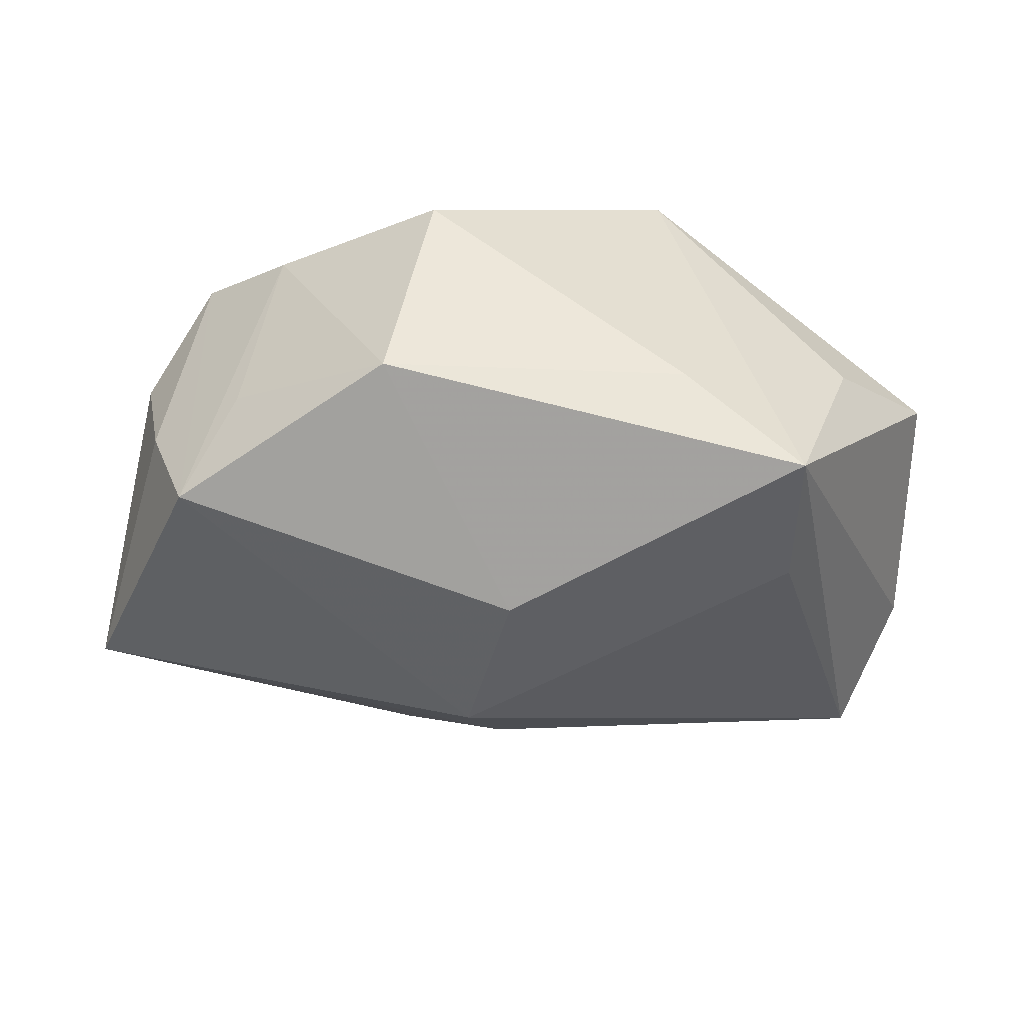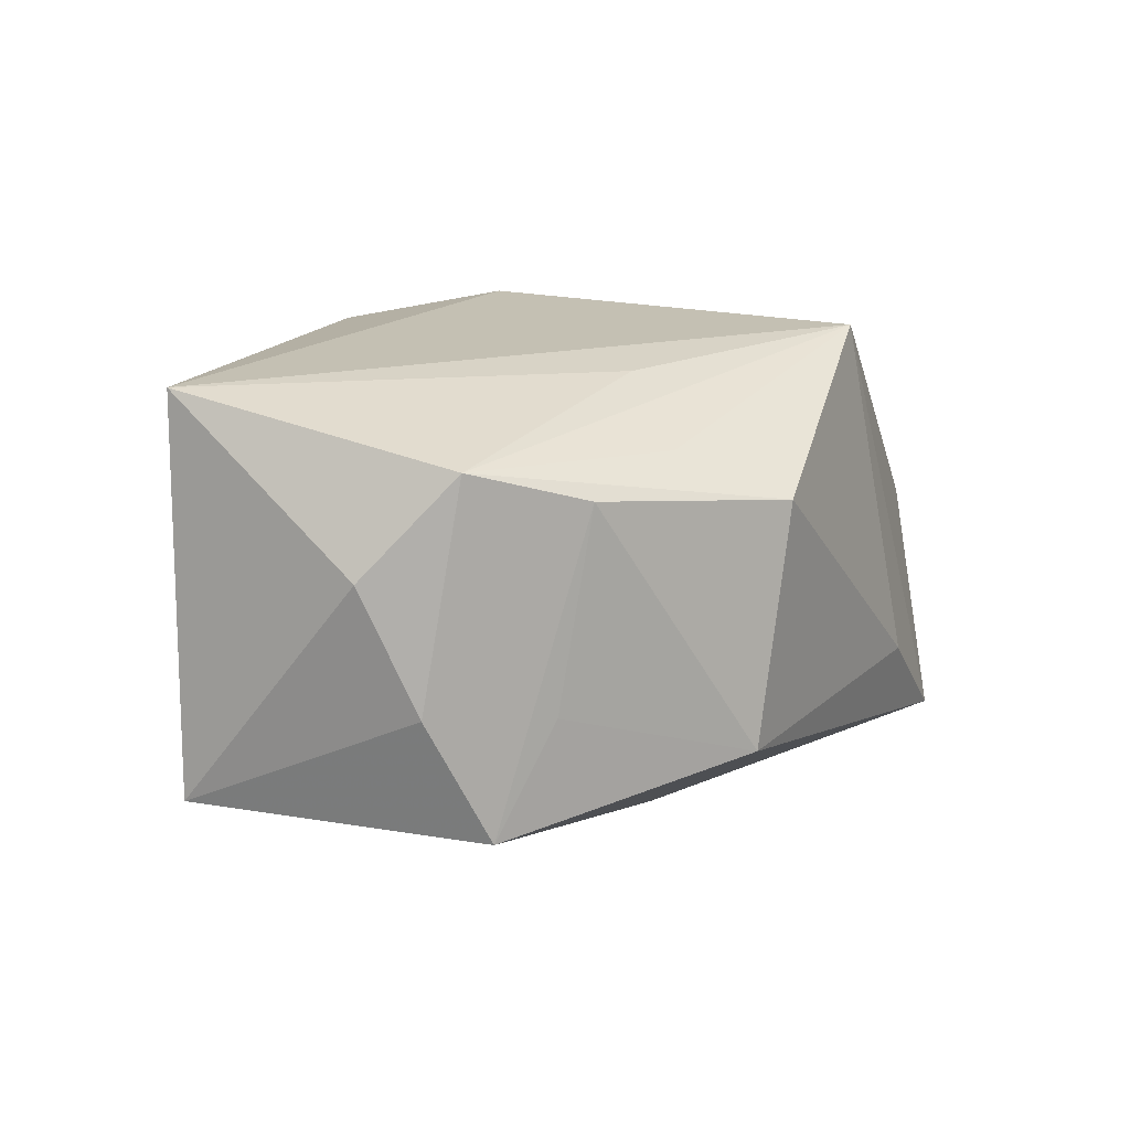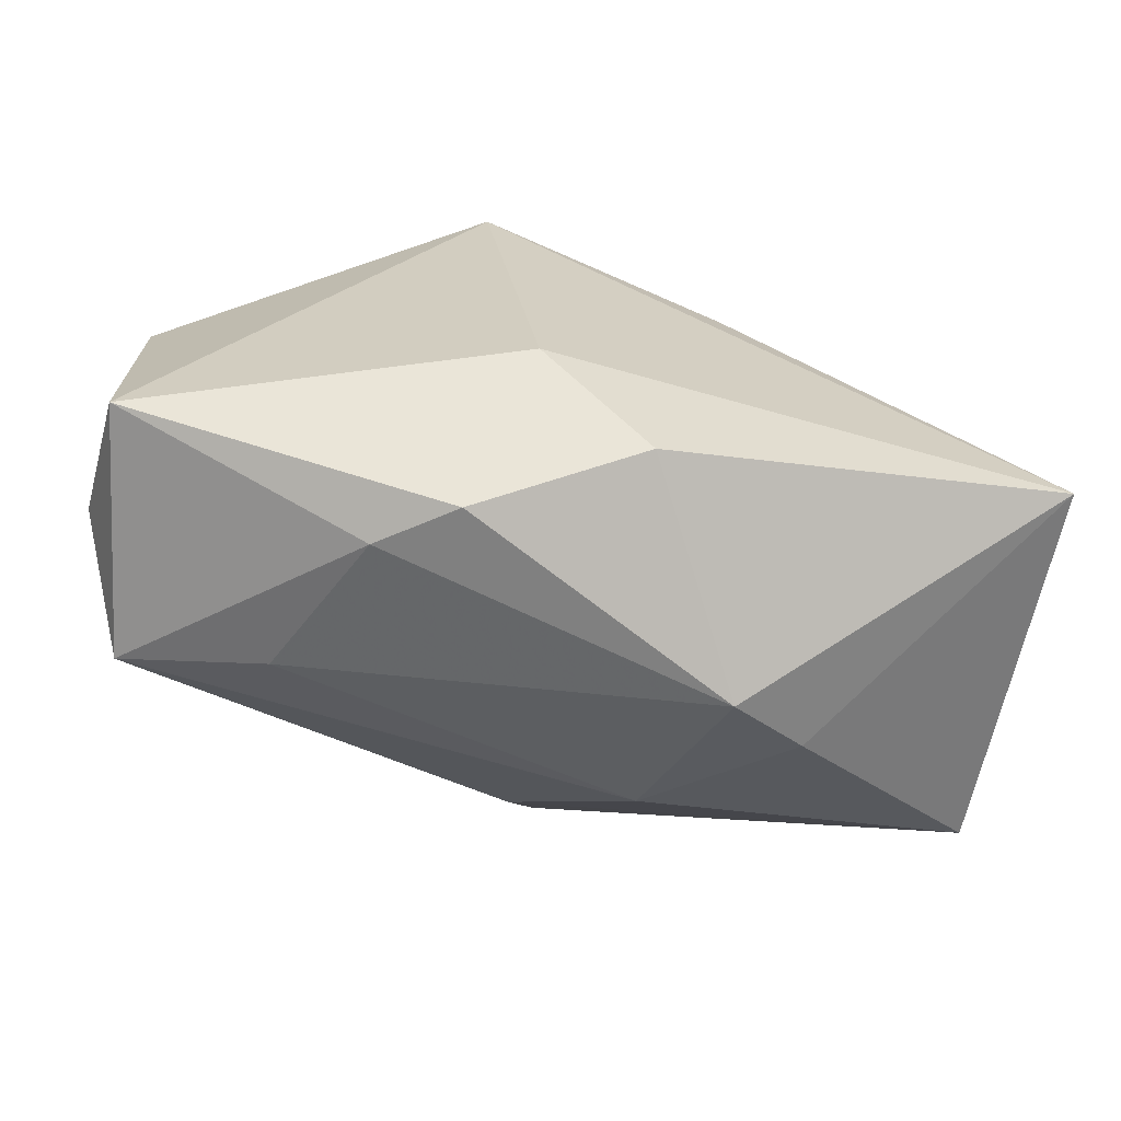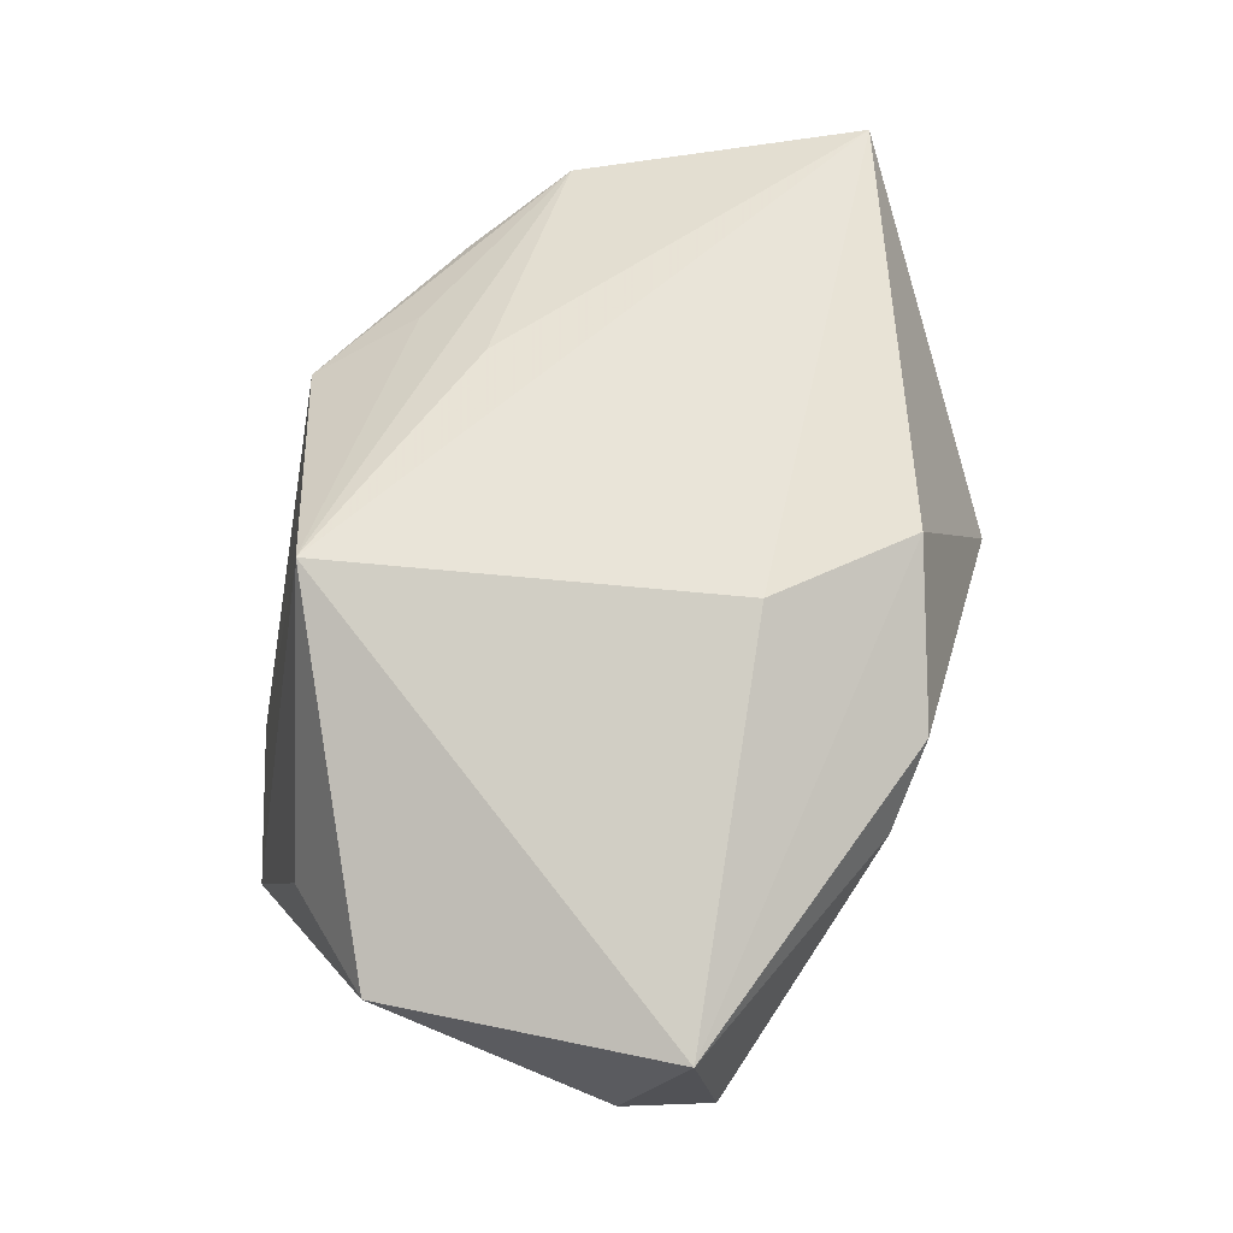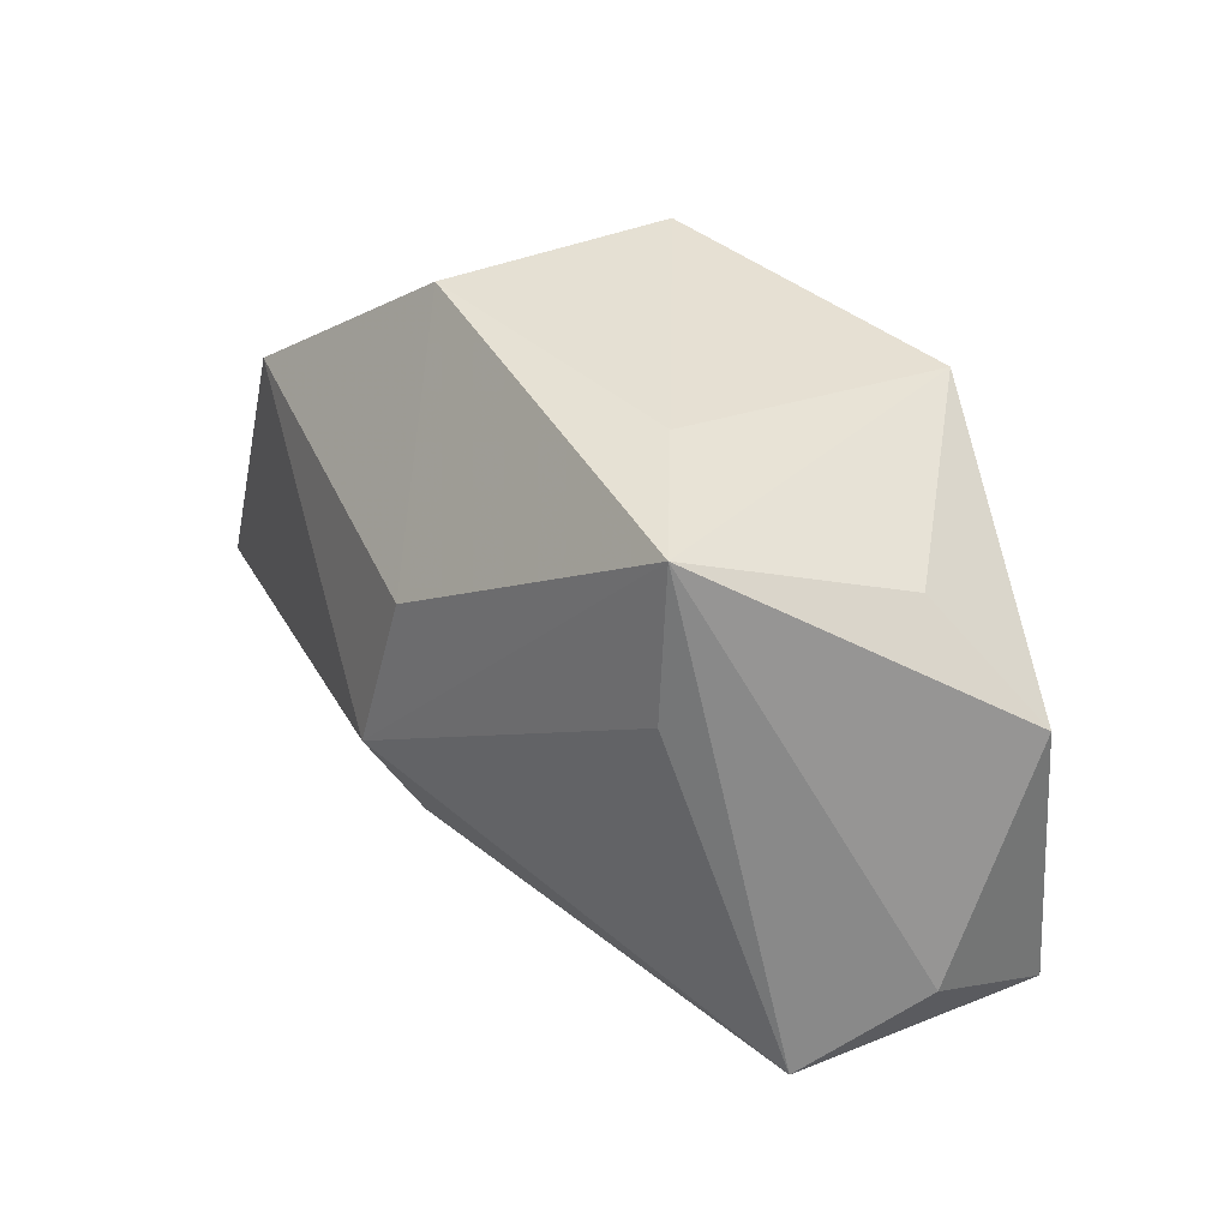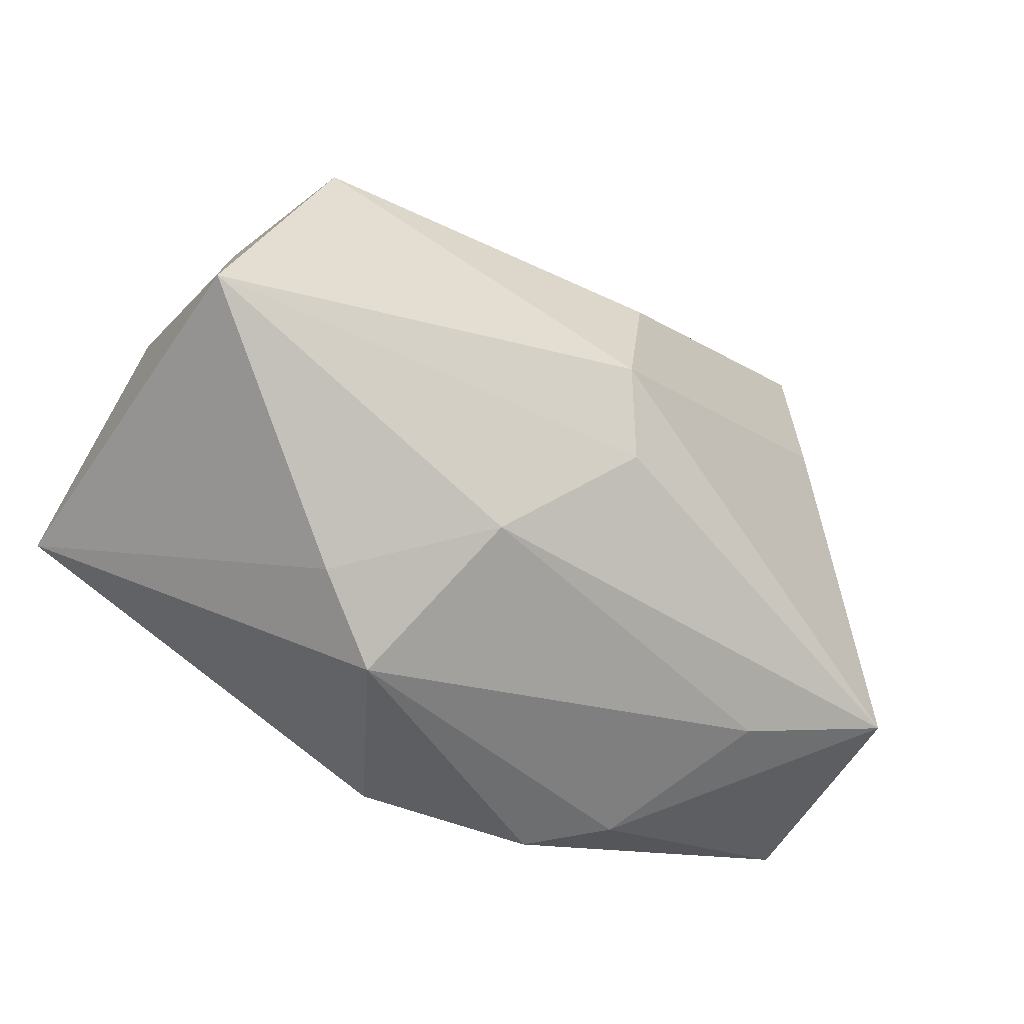
<metadata>
{"format":"obj","ext":"obj","renderer":"f3d","projection":"perspective","resolution":1024,"background":"white","views":[{"elev":-41.3,"azim":177.6,"up":"+Z"},{"elev":18.0,"azim":124.8,"up":"+Z"},{"elev":-67.4,"azim":-16.5,"up":"+Y"},{"elev":59.8,"azim":-75.3,"up":"+Z"},{"elev":35.5,"azim":-129.5,"up":"+Y"},{"elev":-50.5,"azim":141.8,"up":"+Y"}]}
</metadata>
<code>
v -0.01561 0.02367 0.02307
v 0.02985 0.01983 -0.005084
v 0.01115 -0.0228 -0.01493
v -0.01313 -0.03123 0.01236
v -0.01622 0.0303 -0.00999
v 0.04567 -0.0111 -0.01511
v 0.004483 -0.004902 -0.02784
v 0.0009044 -0.01257 -0.02386
v 0.04266 -0.01343 0.02307
v -0.01985 -0.02978 0.006177
v 0.0142 0.03133 -0.01082
v 0.001795 -0.02686 0.02072
v 0.04163 0.006646 0.008152
v 0.03512 0.01352 0.01778
v 0.01498 -0.03206 0.00127
v 0.009967 0.01439 0.022
v 0.03507 0.01651 -0.01627
v -0.04546 -0.01862 0.008253
v -0.04569 0.009929 0.005386
v -0.04569 -0.0122 -0.005204
v -0.03514 0.01989 0.0006801
v 0.03926 0.01187 -0.004113
v 0.02635 0.0213 0.01441
v 0.009701 0.03175 0.01235
v 0.0007057 0.01116 -0.02582
v -0.02548 -0.02446 -0.01007
v -0.02824 0.01298 -0.02124
v -0.03951 -0.01991 -0.01586
v 0.01551 0.02266 0.01685
v -0.02781 0.0281 -0.02007
v 0.02331 -0.02694 -0.00306
v -0.009523 -0.01535 0.02307
f 20 30 28
f 19 30 20
f 27 30 7
f 7 28 27
f 27 28 30
f 9 12 15
f 9 6 13
f 13 14 9
f 1 30 21
f 21 19 1
f 30 19 21
f 17 6 7
f 8 28 7
f 8 3 28
f 7 6 8
f 6 3 8
f 31 9 15
f 6 9 31
f 15 3 31
f 31 3 6
f 16 14 1
f 1 9 16
f 16 9 14
f 1 19 18
f 18 19 20
f 20 28 18
f 28 10 18
f 15 10 26
f 26 10 28
f 26 3 15
f 28 3 26
f 5 11 30
f 5 24 11
f 5 30 1
f 1 24 5
f 1 14 29
f 29 24 1
f 14 24 29
f 11 24 23
f 23 24 14
f 14 17 23
f 13 6 22
f 6 17 22
f 22 14 13
f 22 17 14
f 30 11 25
f 11 17 25
f 7 30 25
f 25 17 7
f 12 18 4
f 4 18 10
f 15 12 4
f 4 10 15
f 1 18 32
f 32 18 12
f 32 9 1
f 12 9 32
f 2 17 11
f 11 23 2
f 2 23 17

</code>
